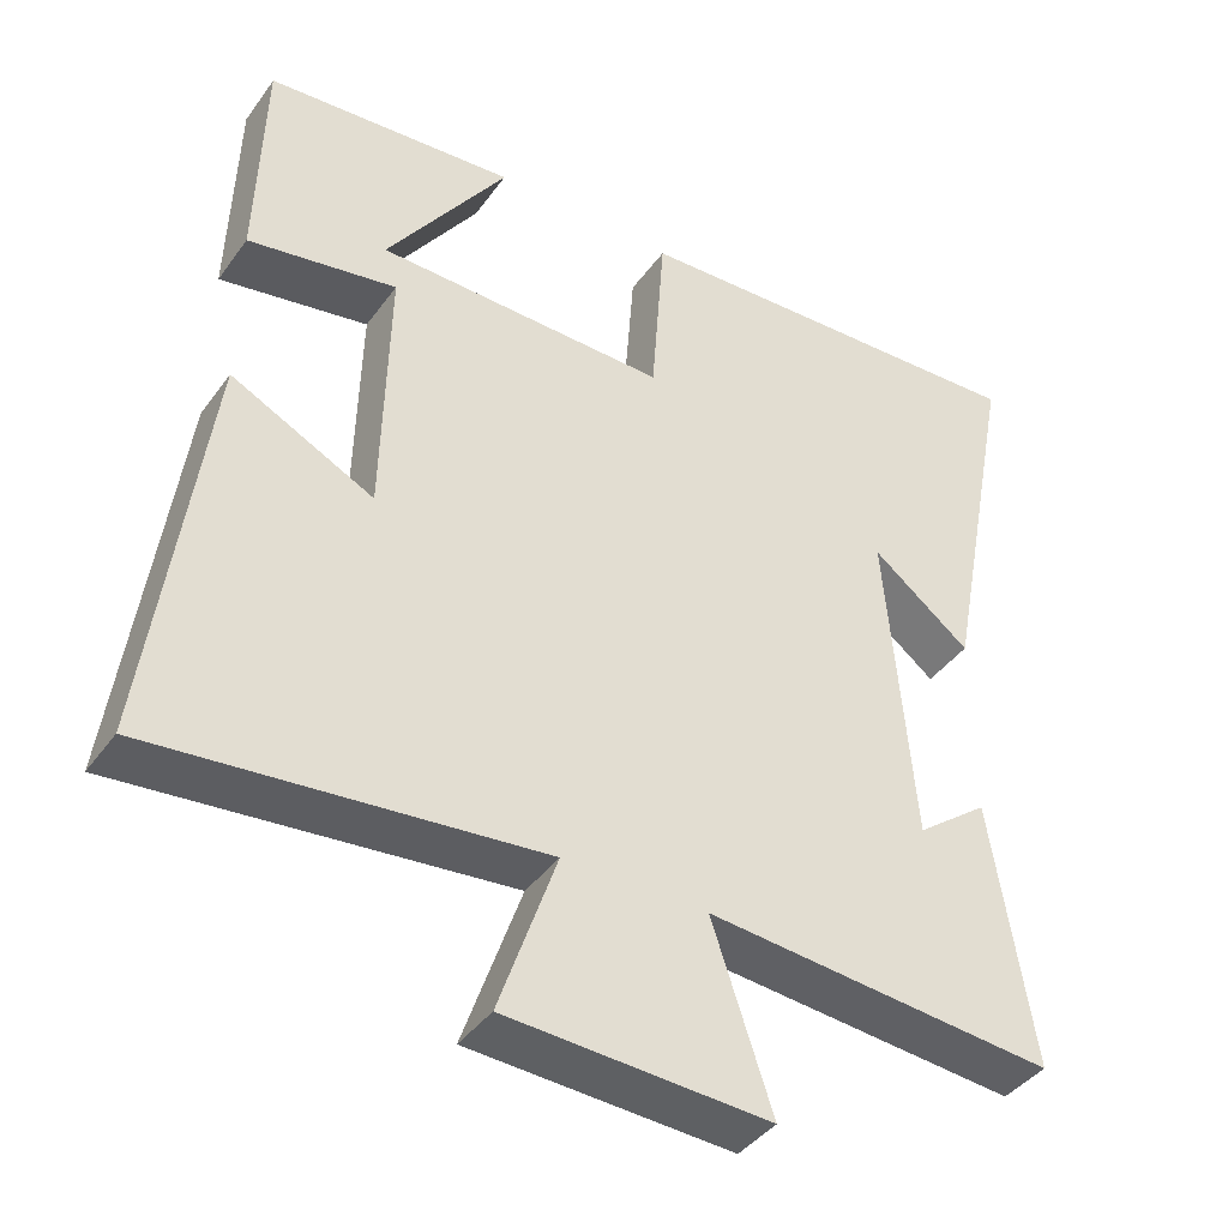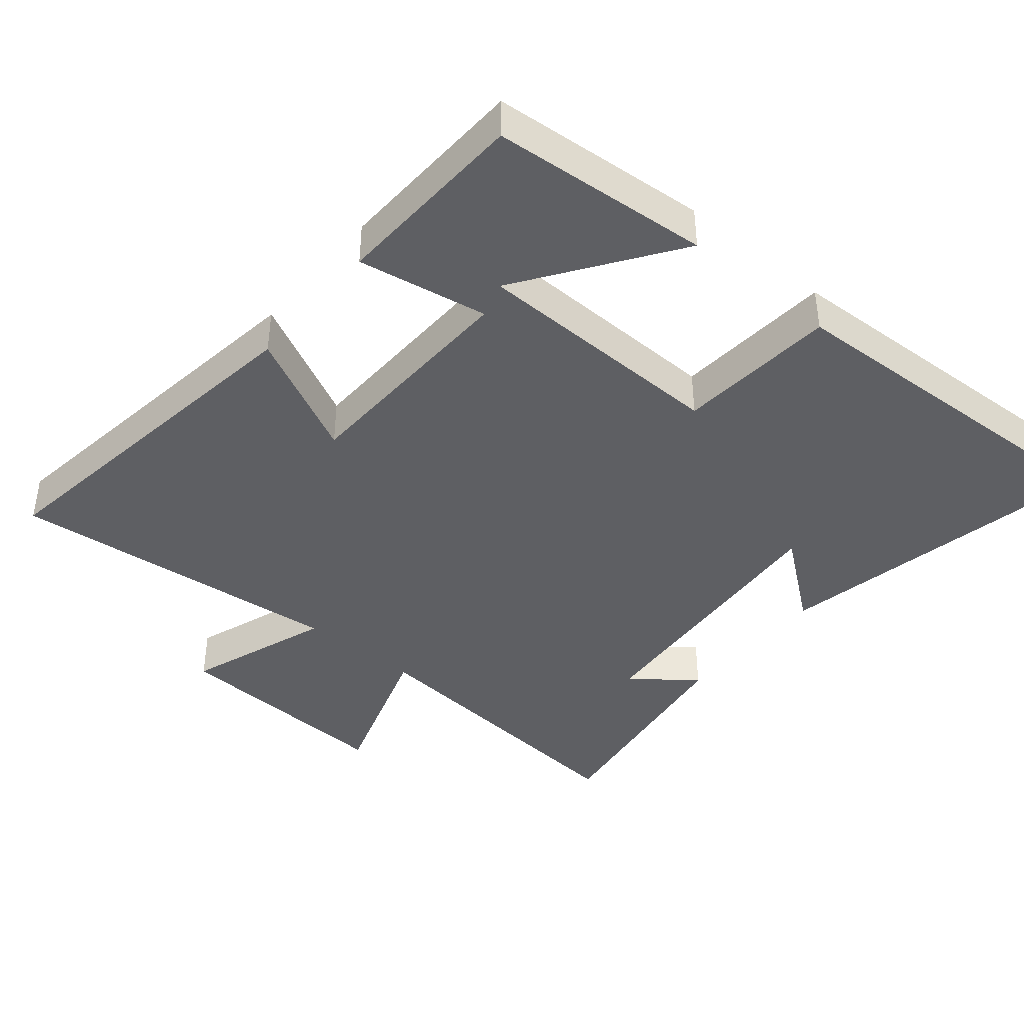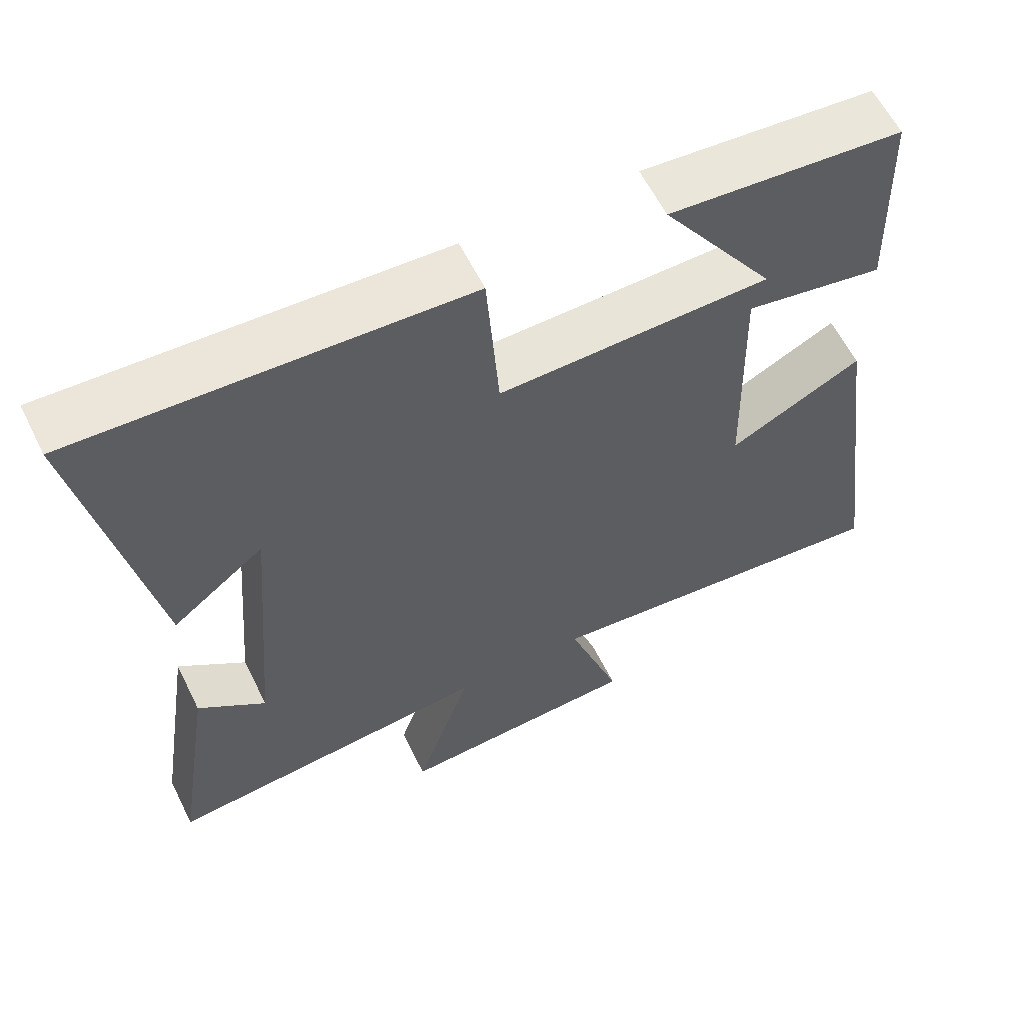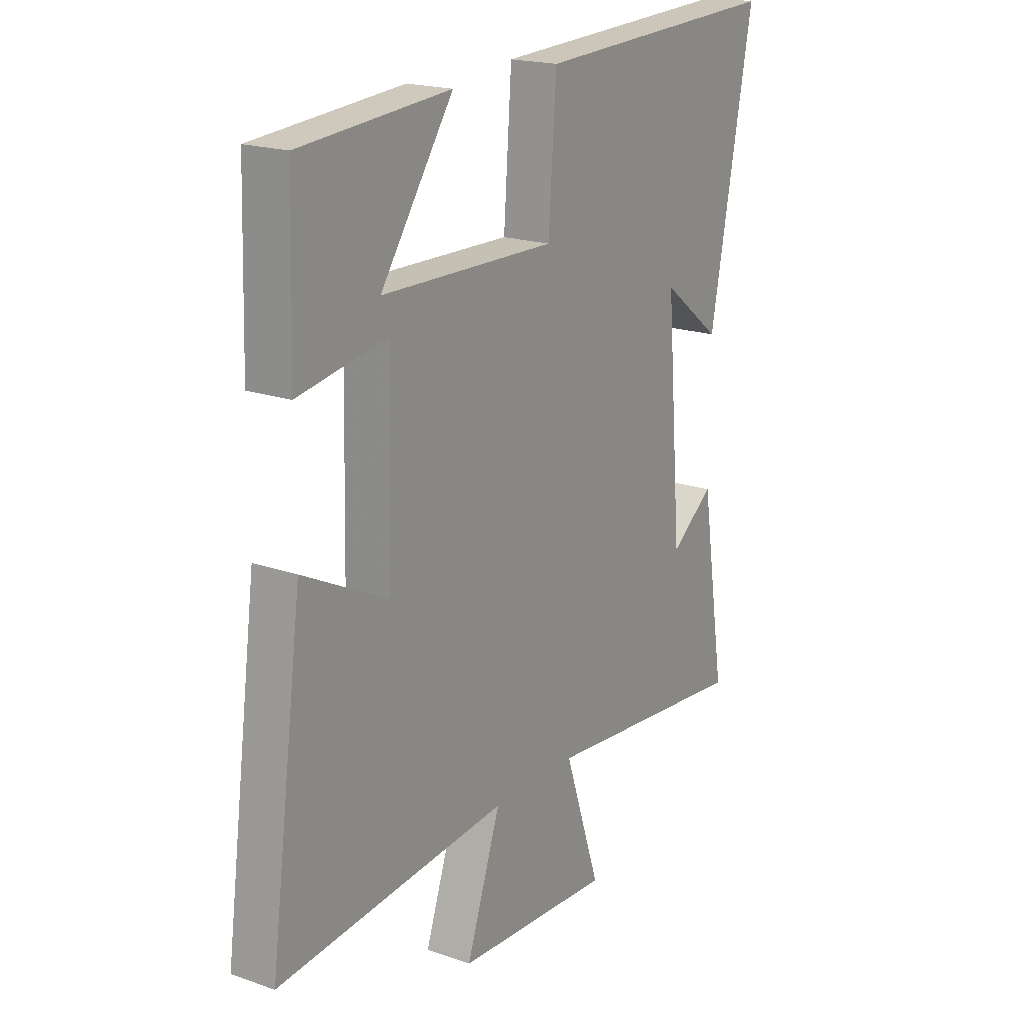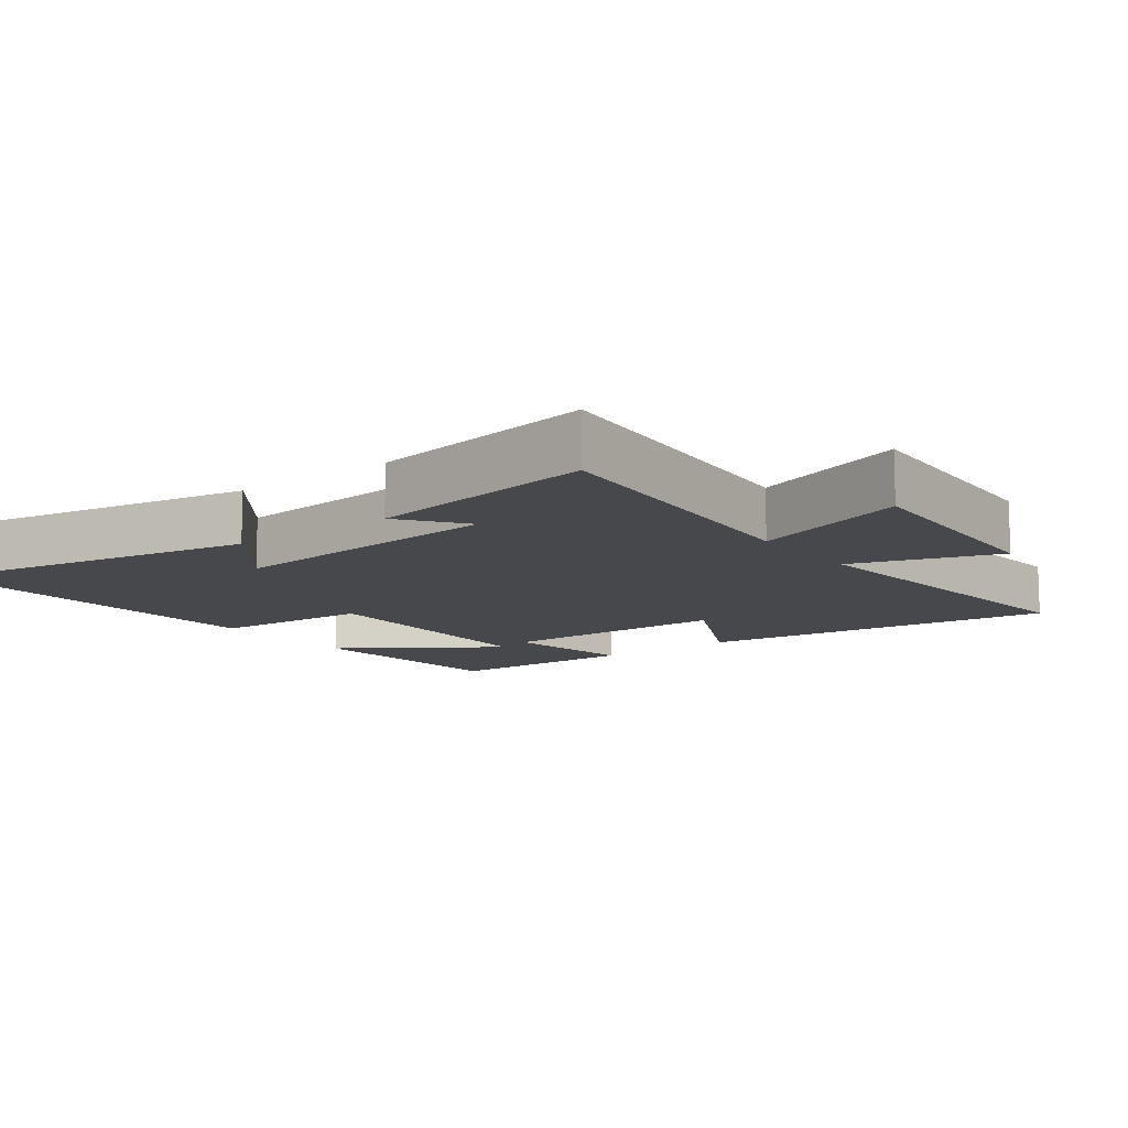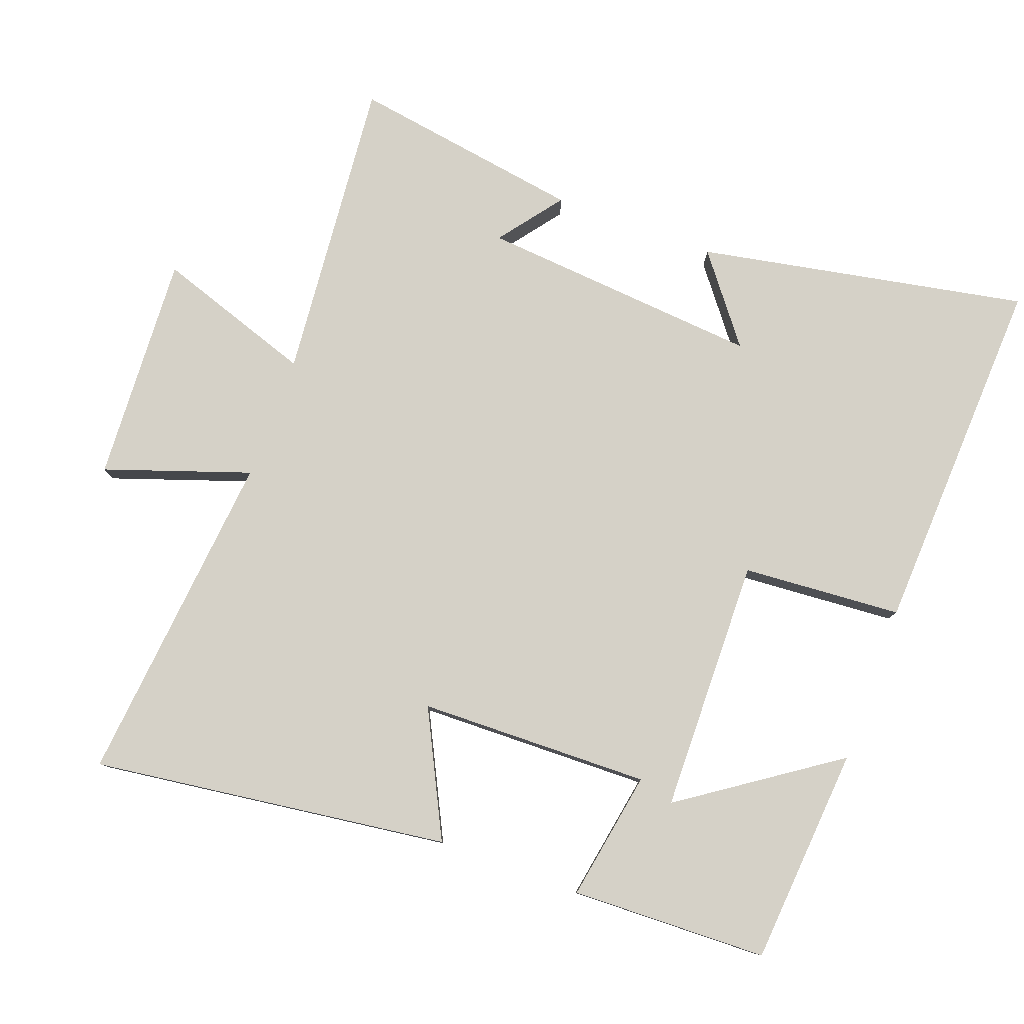
<metadata>
{"format":"obj","ext":"obj","renderer":"f3d","projection":"perspective","resolution":1024,"background":"white","views":[{"elev":-40.8,"azim":-32.5,"up":"+Z"},{"elev":-41.1,"azim":-39.9,"up":"+Y"},{"elev":60.1,"azim":153.7,"up":"+Z"},{"elev":19.2,"azim":-56.6,"up":"+Z"},{"elev":-11.5,"azim":127.3,"up":"+Y"},{"elev":79.6,"azim":-69.7,"up":"+Y"}]}
</metadata>
<code>
v -0.491 0.07 0.475
v -0.172 0.07 0.5
v -0.327 0.07 0.275
v 0.045 0.07 0.267
v 0.062 0.07 0.5
v 0.592 0.07 0.523
v 0.5 0.07 0.042
v 0.374 0.07 0.14
v 0.408 0.07 -0.272
v 0.5 0.07 -0.202
v 0.553 0.07 -0.541
v 0.107 0.07 -0.5
v 0.184 0.07 -0.73
v -0.15 0.07 -0.712
v -0.077 0.07 -0.5
v -0.57 0.07 -0.548
v -0.5 0.07 -0.026
v -0.318 0.07 -0.117
v -0.31 0.07 0.221
v -0.5 0.07 0.188
v -0.491 0 0.475
v -0.172 0 0.5
v -0.327 0 0.275
v 0.045 0 0.267
v 0.062 0 0.5
v 0.592 0 0.523
v 0.5 0 0.042
v 0.374 0 0.14
v 0.408 0 -0.272
v 0.5 0 -0.202
v 0.553 0 -0.541
v 0.107 0 -0.5
v 0.184 0 -0.73
v -0.15 0 -0.712
v -0.077 0 -0.5
v -0.57 0 -0.548
v -0.5 0 -0.026
v -0.318 0 -0.117
v -0.31 0 0.221
v -0.5 0 0.188
f 19 20 1
f 15 16 17 18
f 15 18 19
f 12 13 14 15
f 12 15 19
f 11 12 19
f 9 10 11
f 9 11 19
f 8 9 19
f 5 6 7 8
f 4 5 8
f 3 4 8 19
f 1 2 3
f 1 3 19
f 21 40 39
f 38 37 36 35
f 39 38 35
f 35 34 33 32
f 39 35 32
f 39 32 31
f 31 30 29
f 39 31 29
f 39 29 28
f 28 27 26 25
f 28 25 24
f 39 28 24 23
f 23 22 21
f 39 23 21
f 1 21 22 2
f 2 22 23 3
f 3 23 24 4
f 4 24 25 5
f 5 25 26 6
f 6 26 27 7
f 7 27 28 8
f 8 28 29 9
f 9 29 30 10
f 10 30 31 11
f 11 31 32 12
f 12 32 33 13
f 13 33 34 14
f 14 34 35 15
f 15 35 36 16
f 16 36 37 17
f 17 37 38 18
f 18 38 39 19
f 19 39 40 20
f 20 40 21 1

</code>
